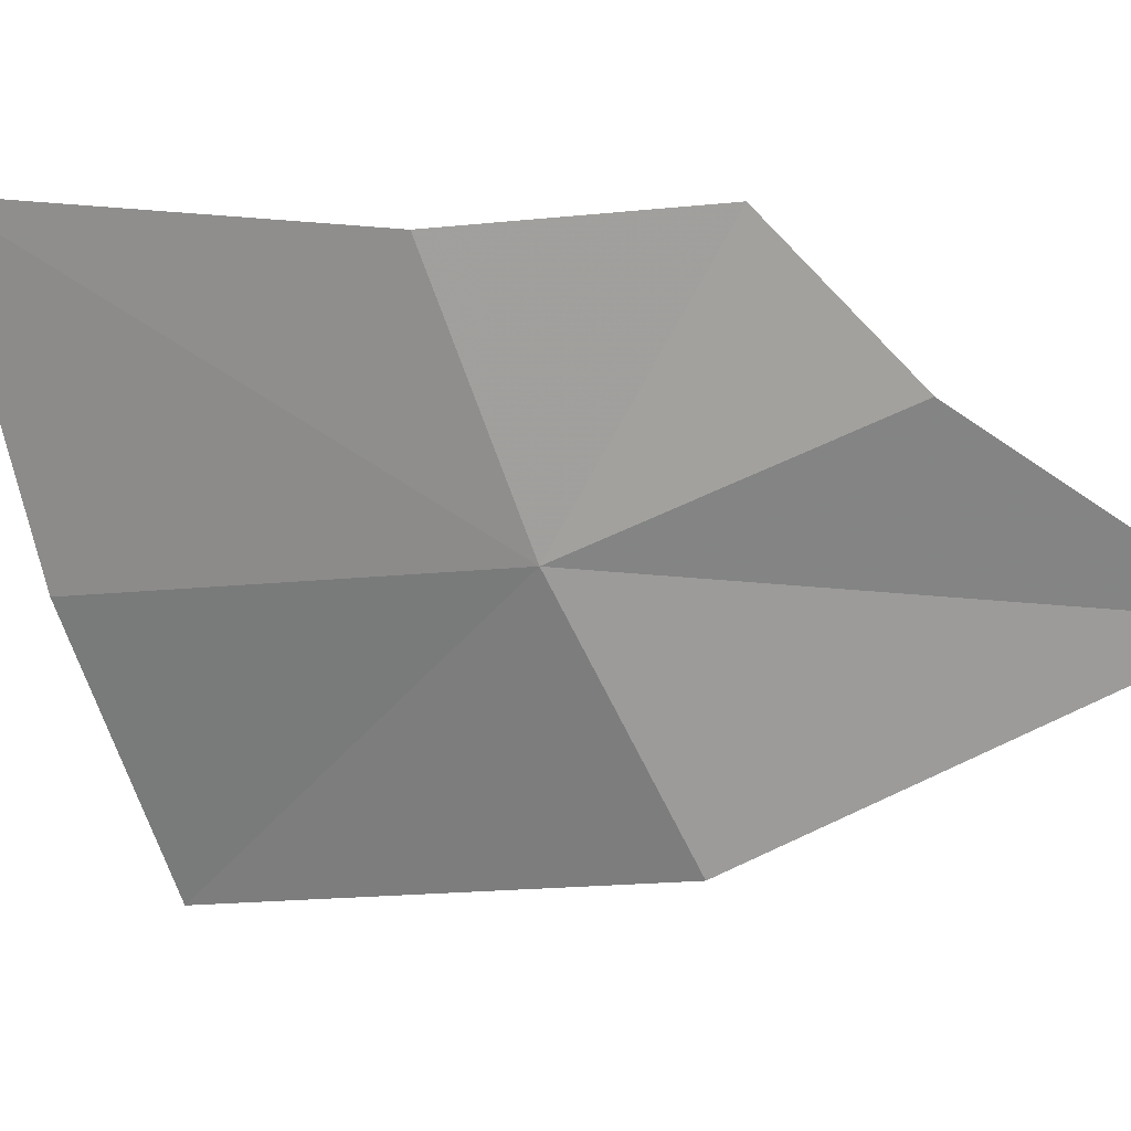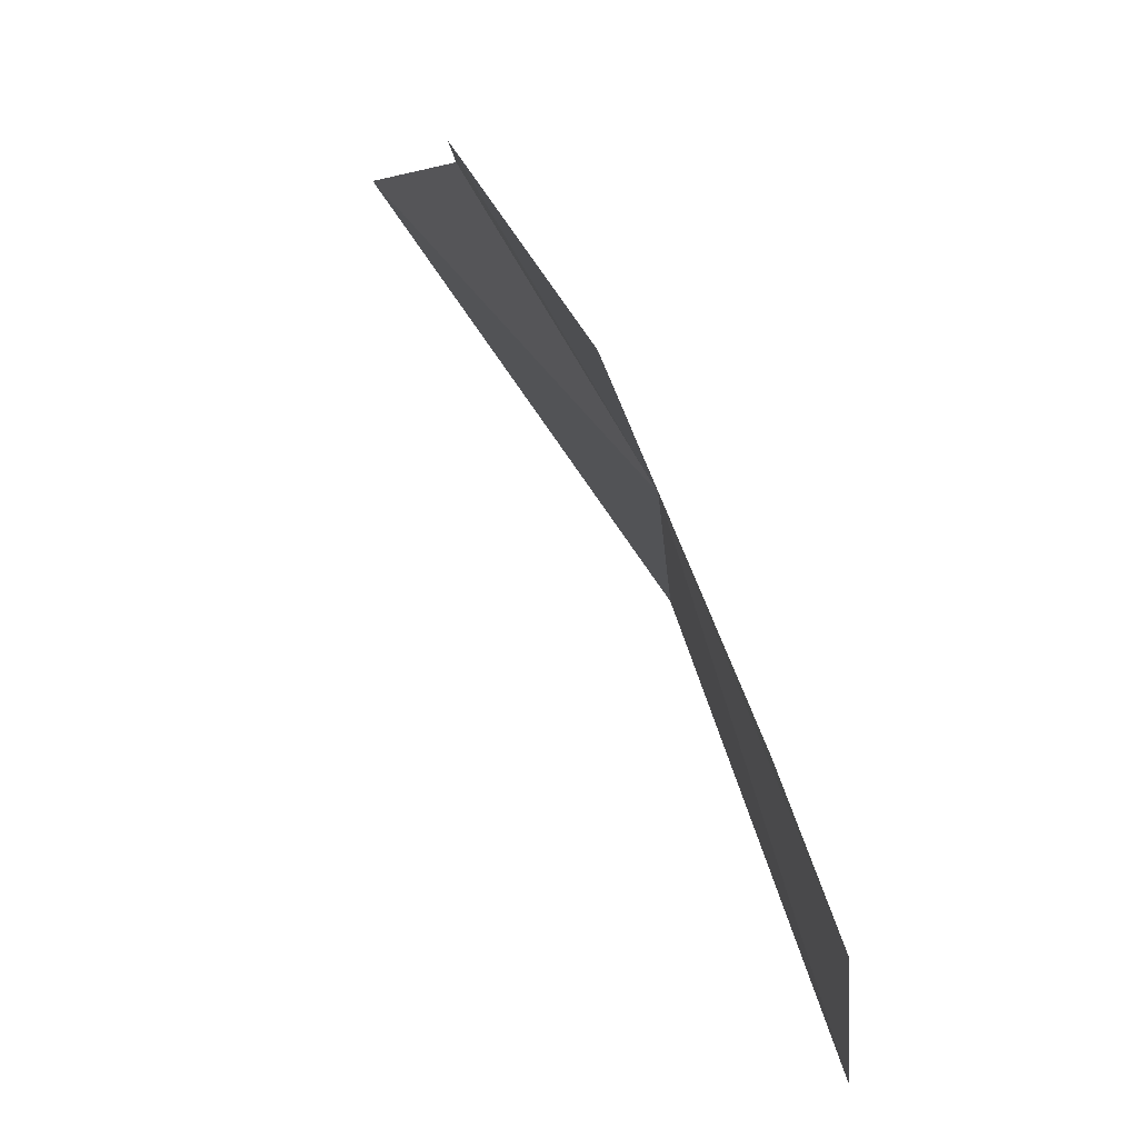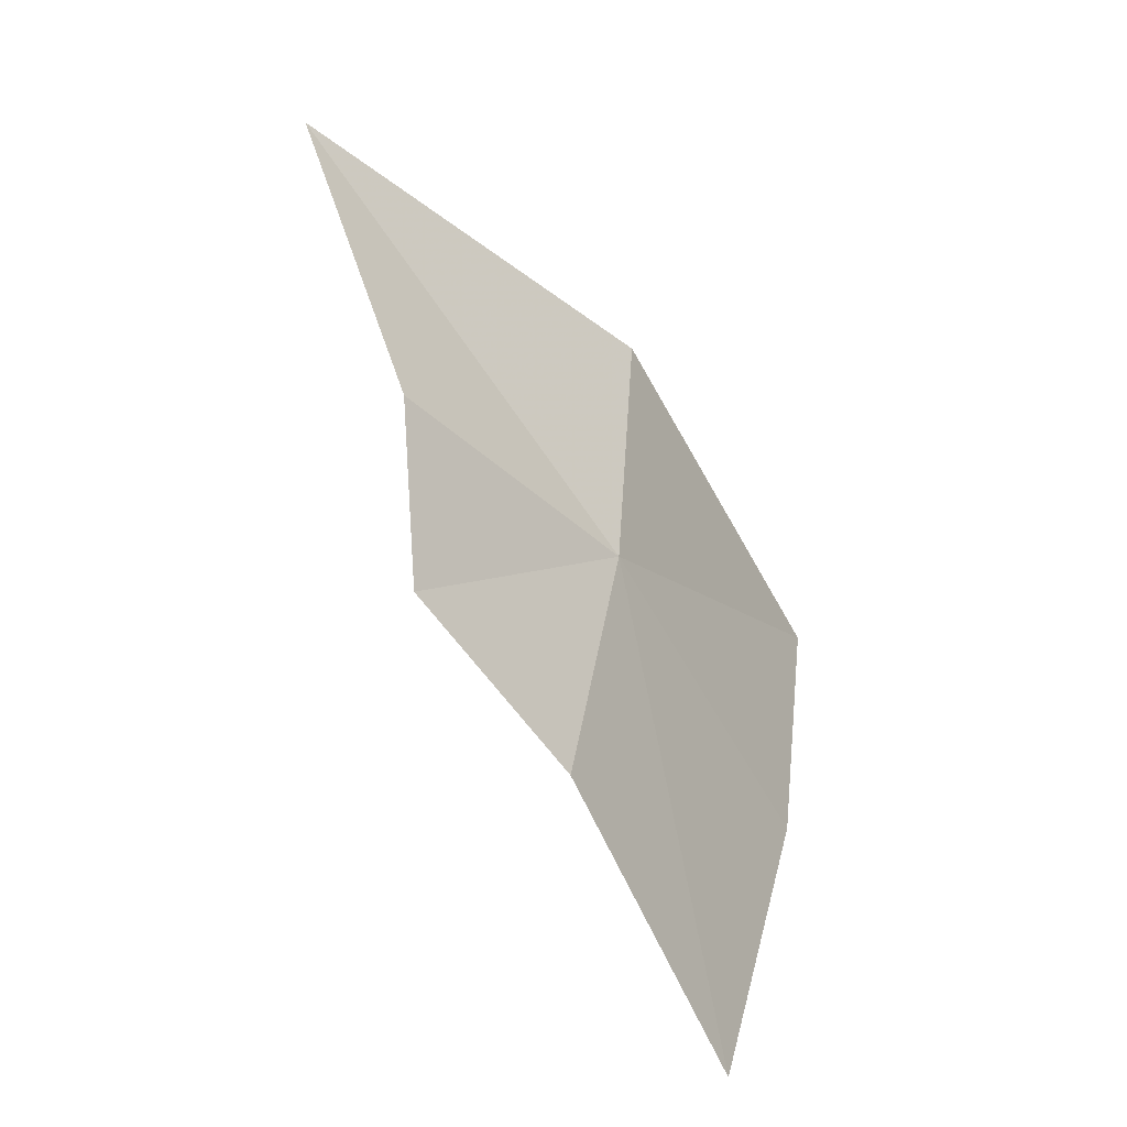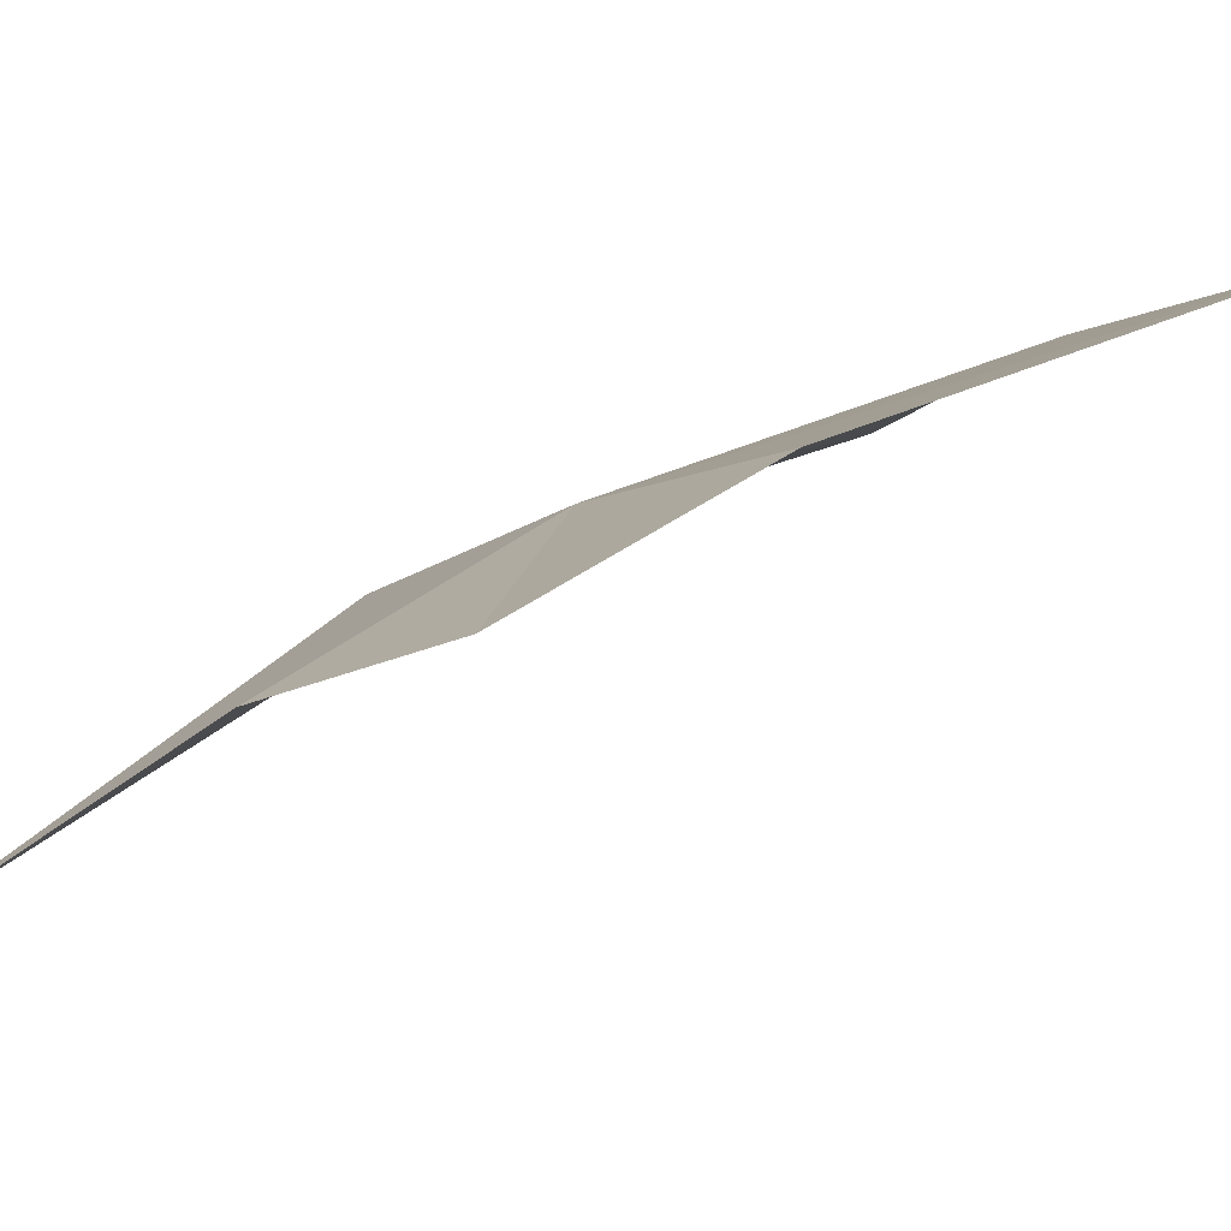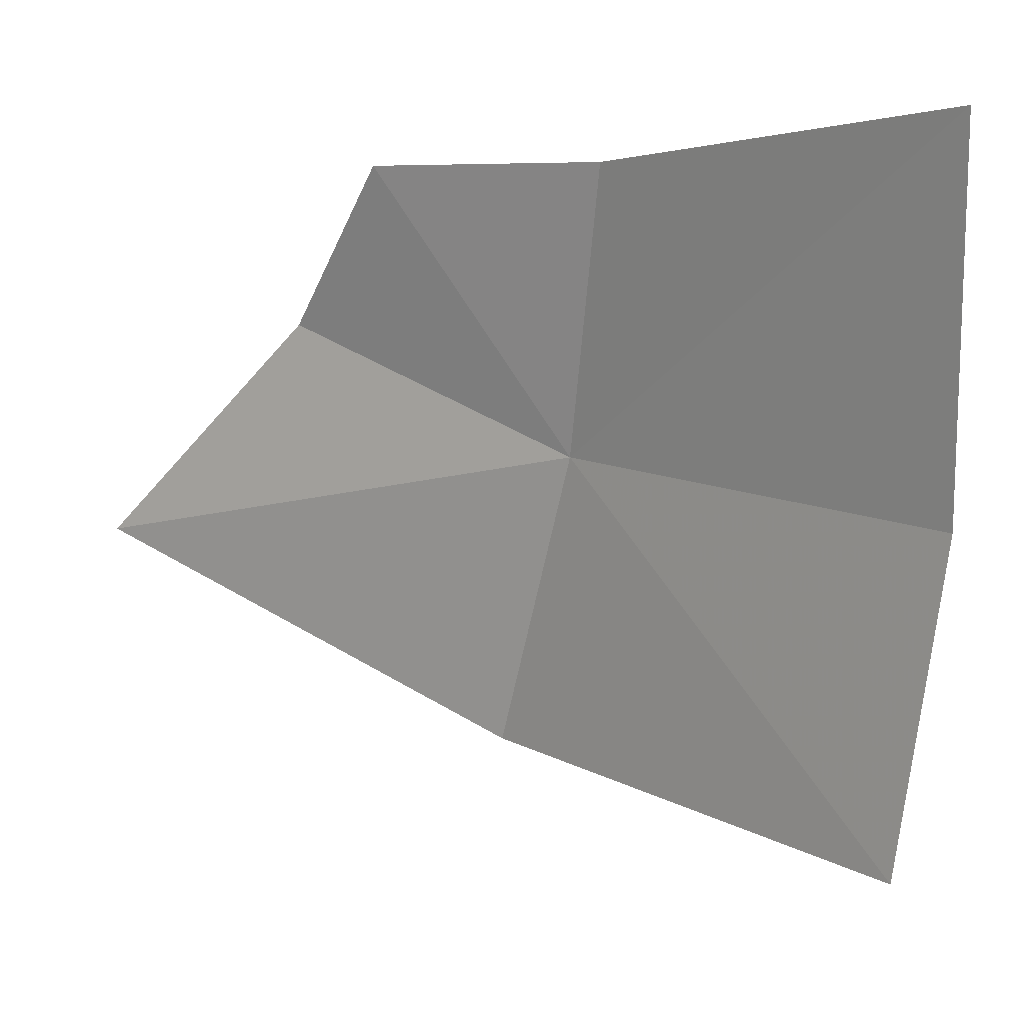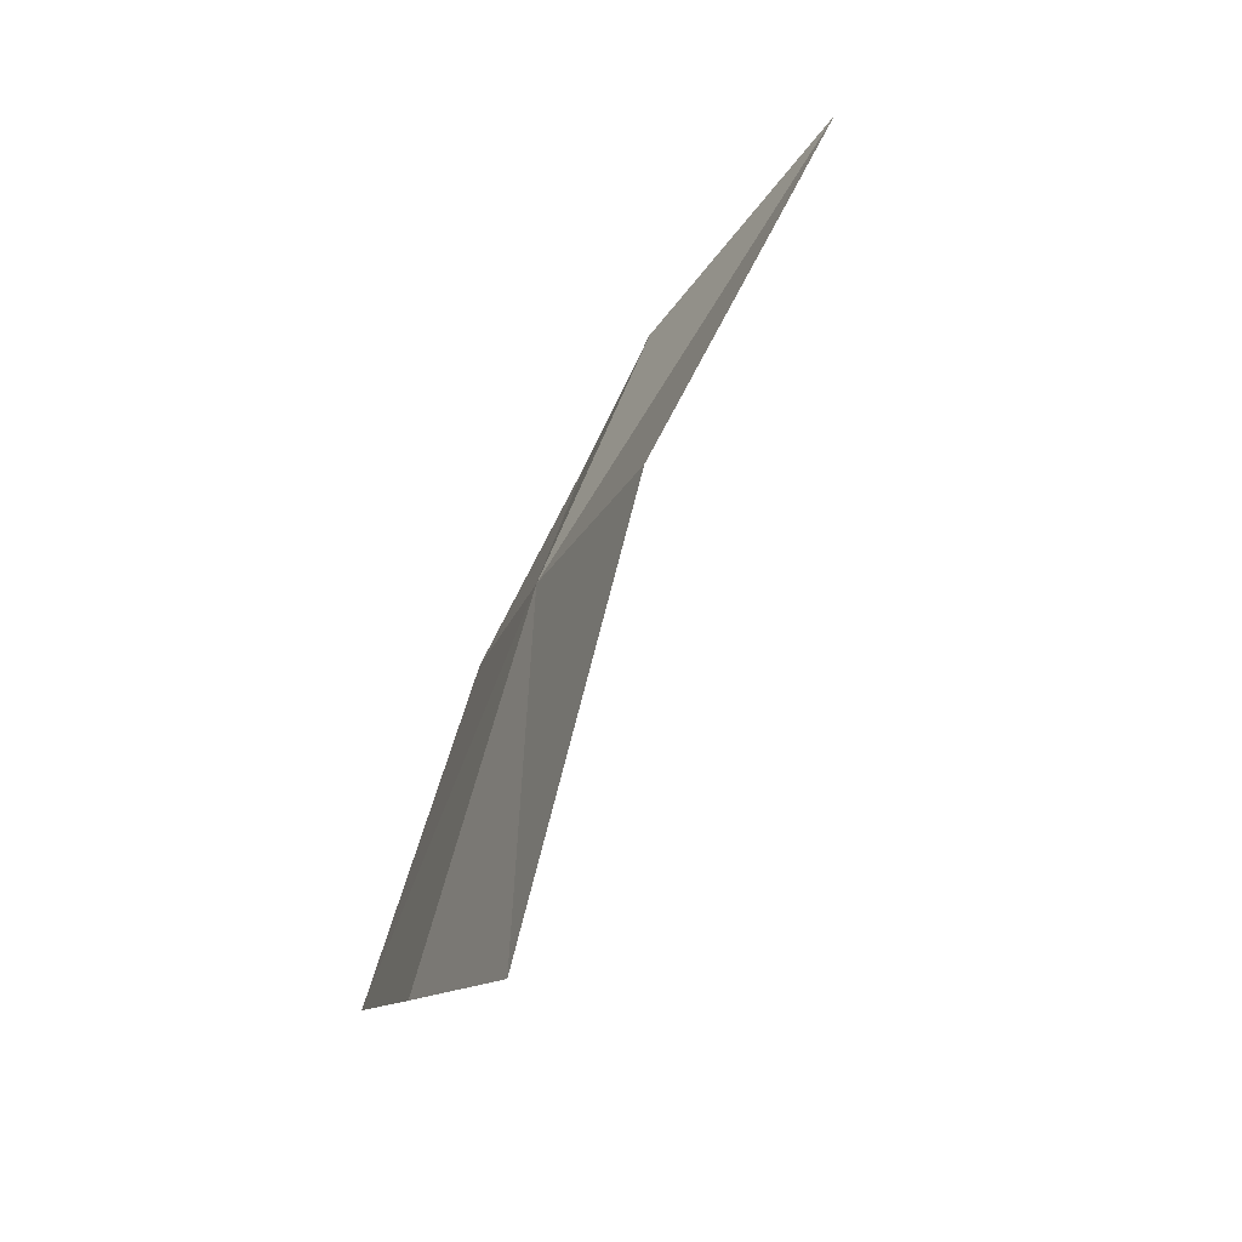
<metadata>
{"format":"obj","ext":"obj","renderer":"f3d","projection":"perspective","resolution":1024,"background":"white","views":[{"elev":40.6,"azim":131.2,"up":"+Z"},{"elev":37.4,"azim":9.0,"up":"+Z"},{"elev":19.5,"azim":6.4,"up":"+Y"},{"elev":74.7,"azim":-87.7,"up":"+Z"},{"elev":-10.3,"azim":-18.9,"up":"+Z"},{"elev":15.6,"azim":155.5,"up":"+Y"}]}
</metadata>
<code>
v 0.2267 0.02716 0.6684
v 0.2362 0.01545 0.6491
v 0.236 0.008899 0.6625
v 0.2263 0.03546 0.6566
v 0.2335 0.001684 0.6775
v 0.2254 0.01968 0.6798
v 0.2182 0.02976 0.6819
v 0.2169 0.03778 0.6762
v 0.2106 0.04954 0.668
f 1 3 2
f 1 2 4
f 1 6 5
f 1 5 3
f 1 8 7
f 1 7 6
f 1 9 8
f 1 4 9

</code>
